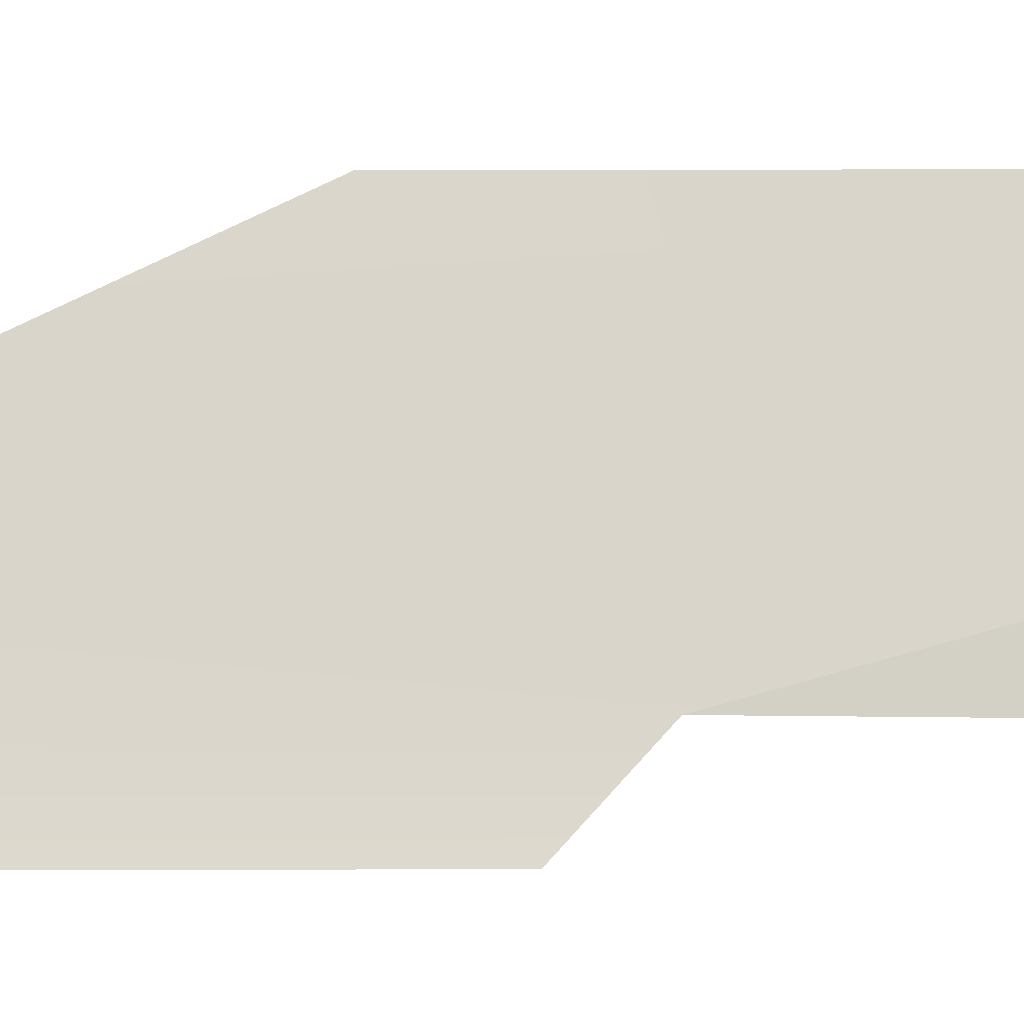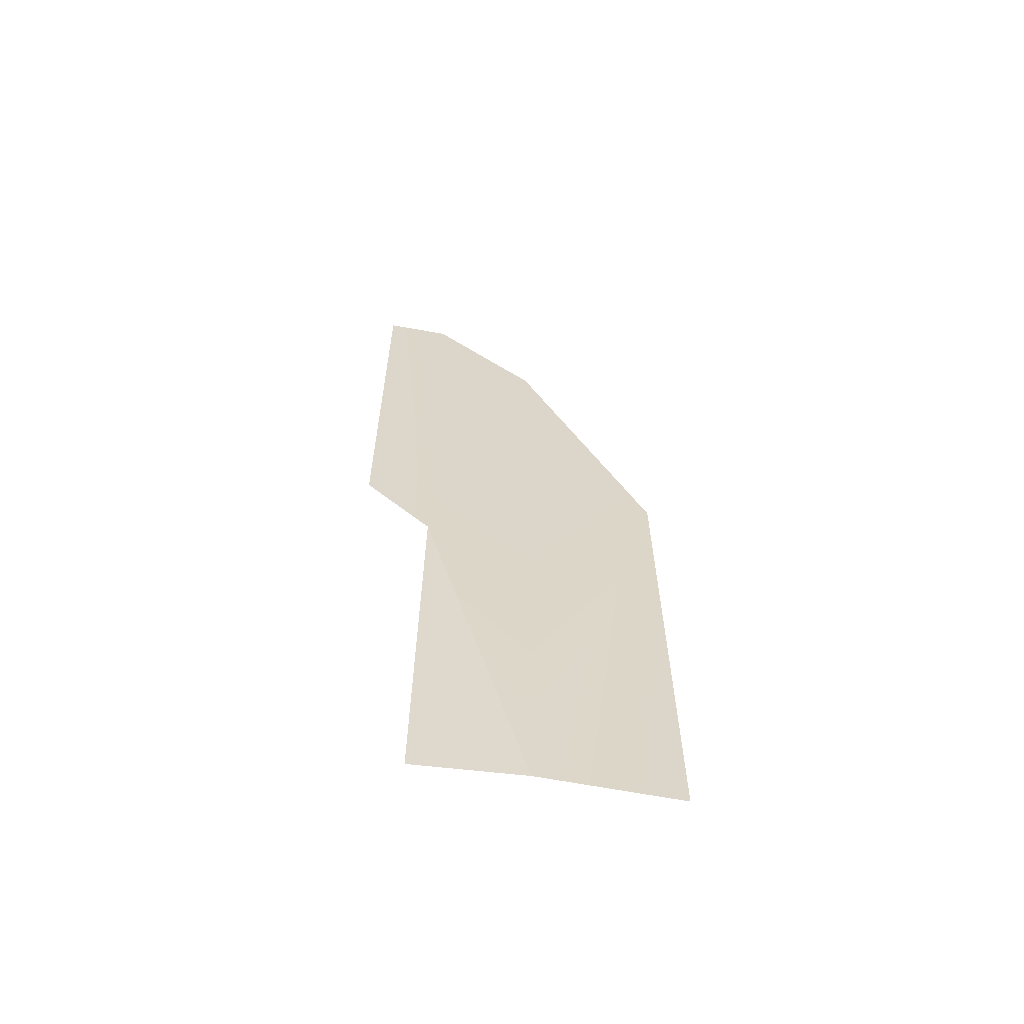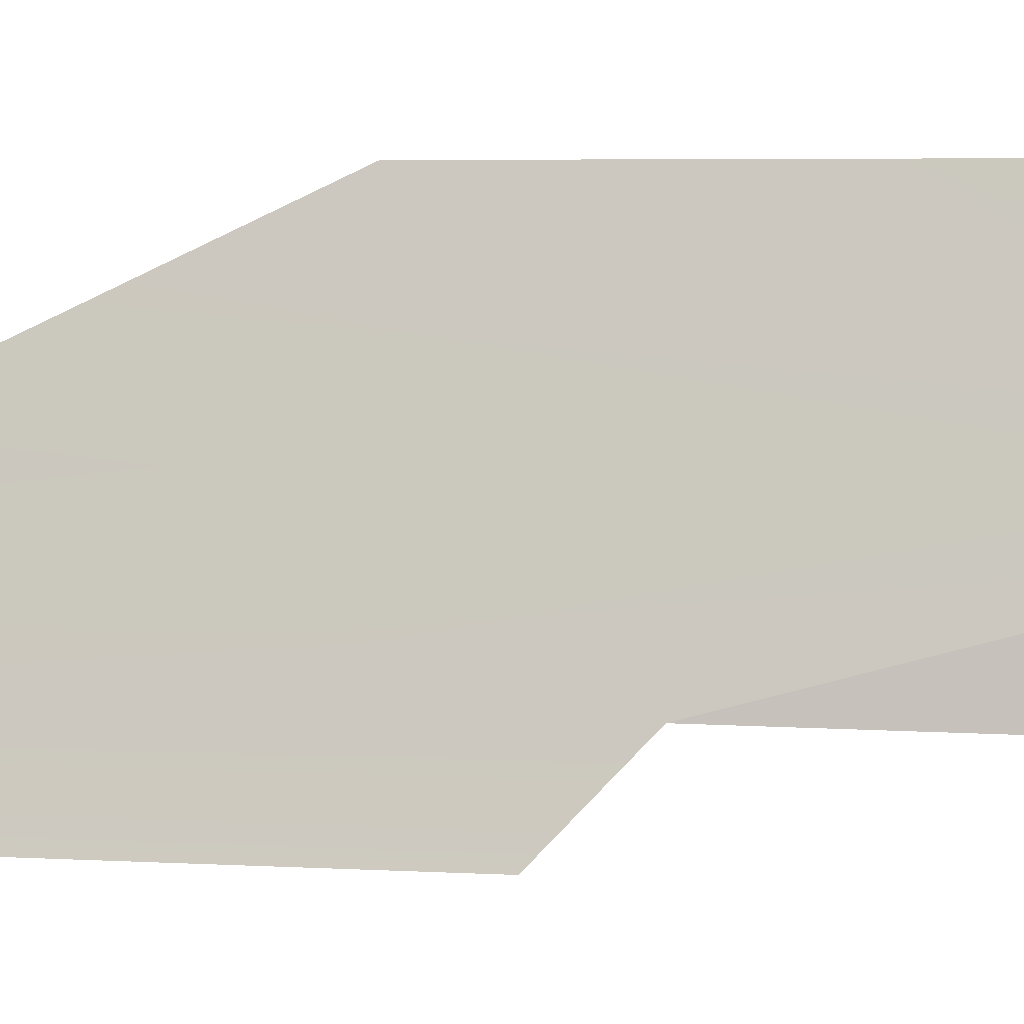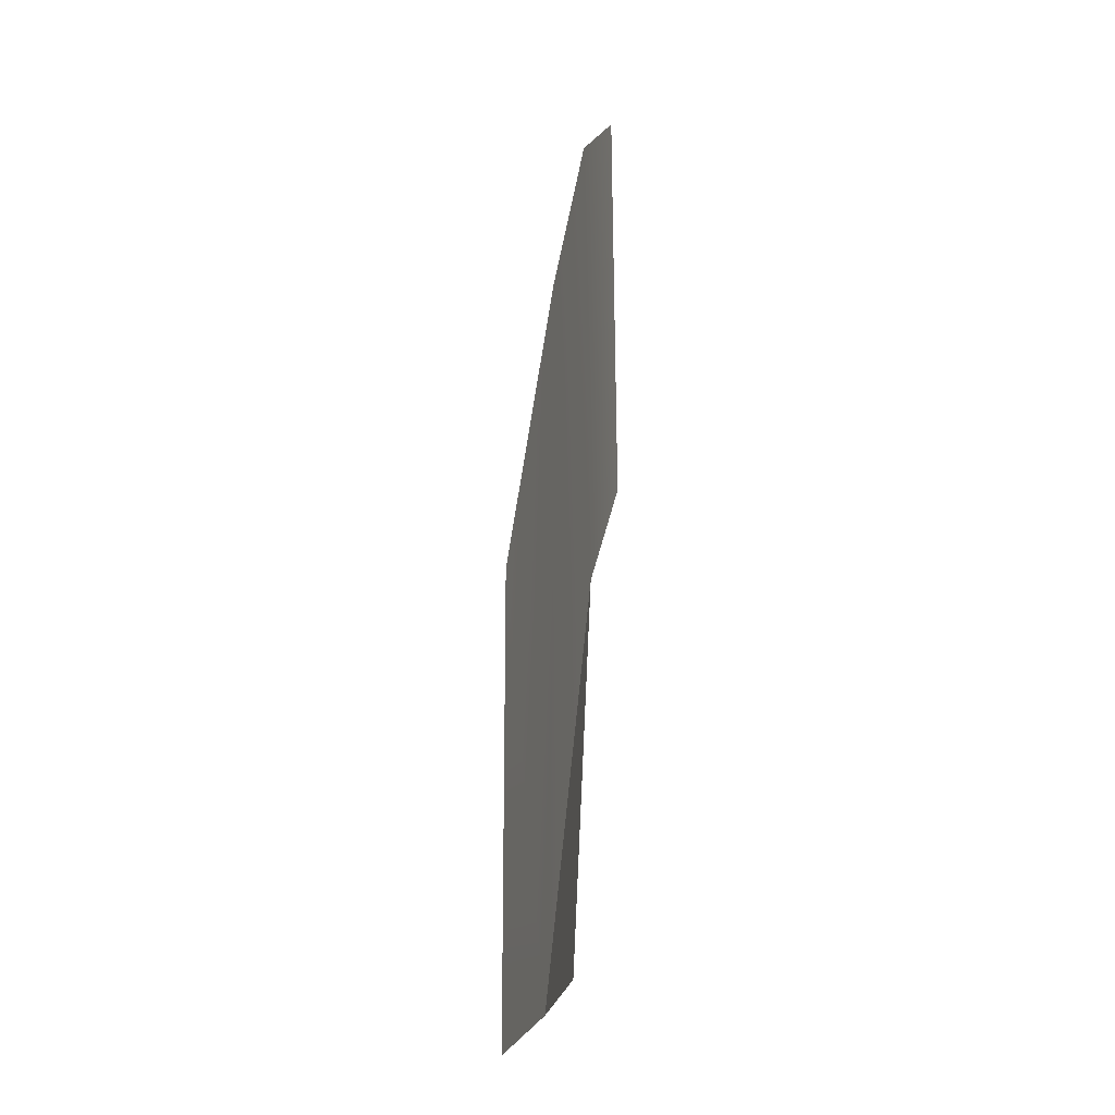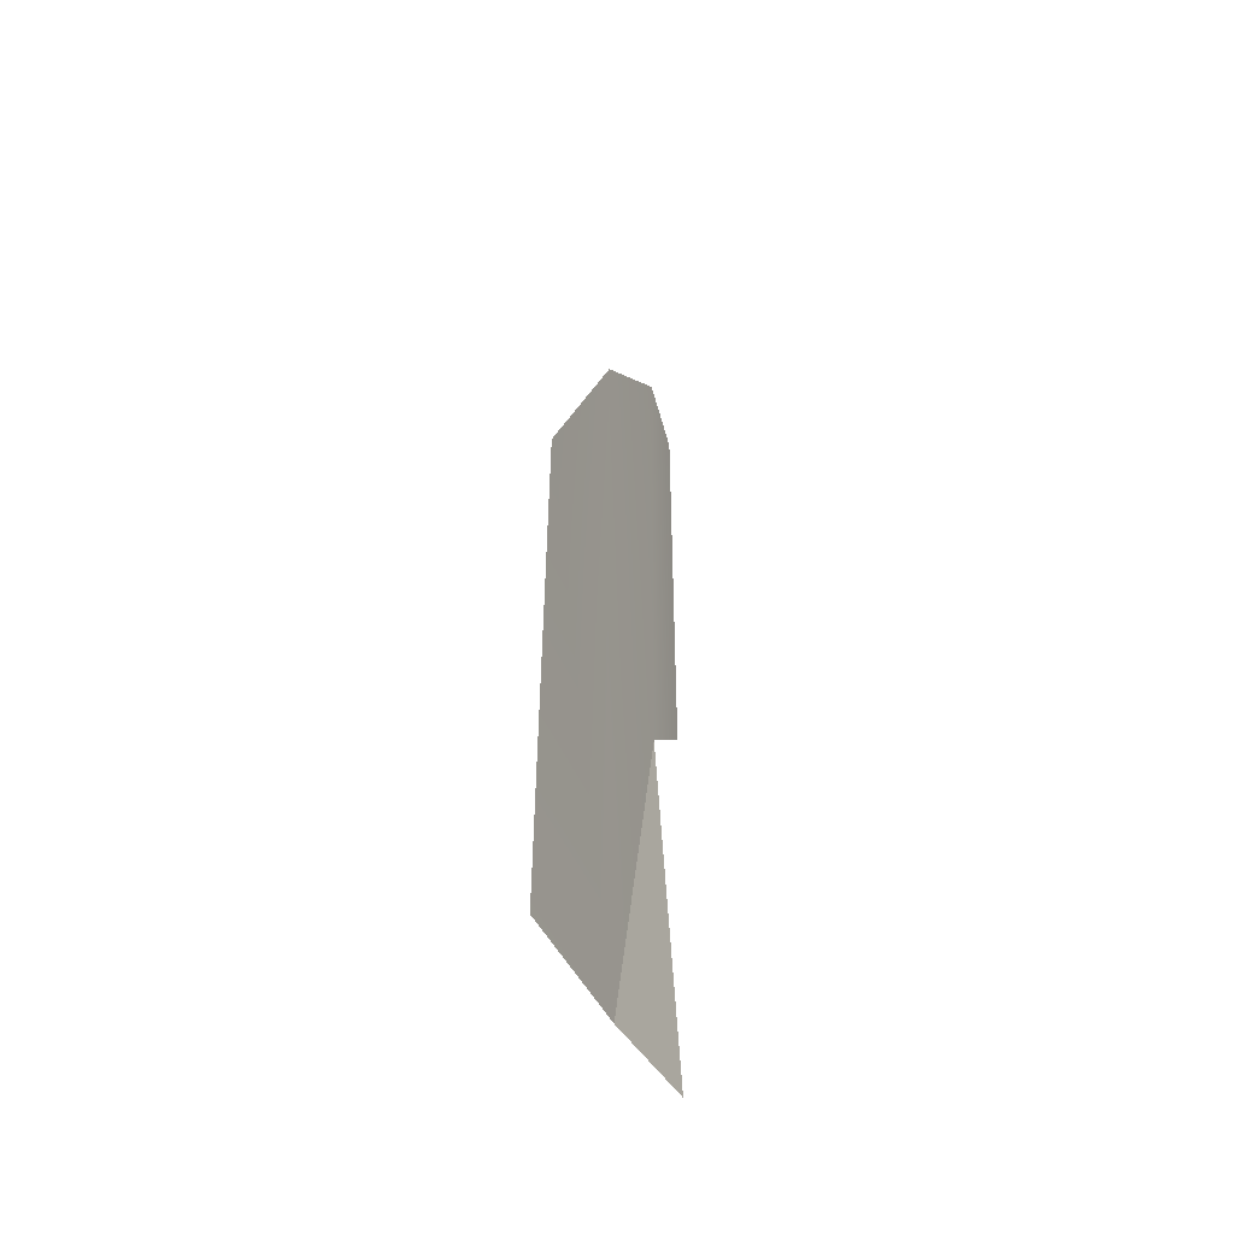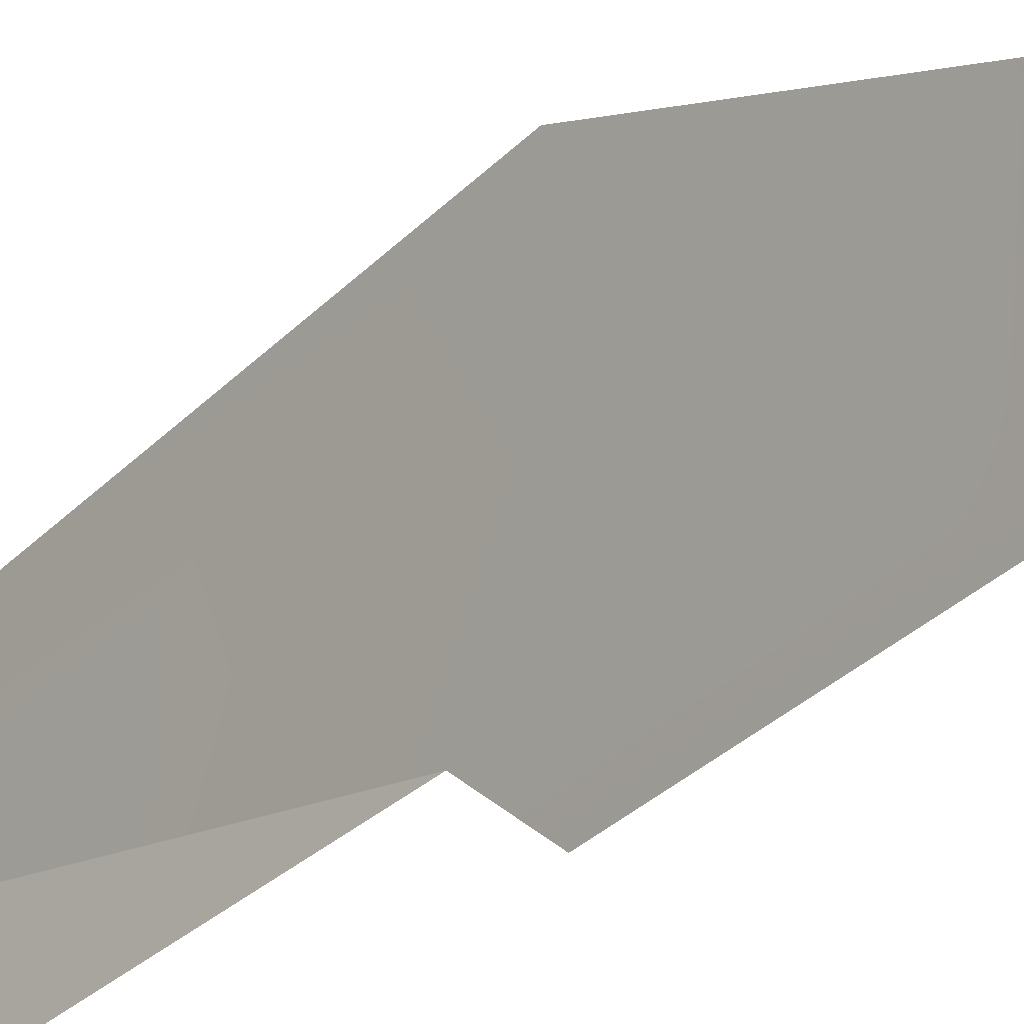
<metadata>
{"format":"obj","ext":"obj","renderer":"f3d","projection":"perspective","resolution":1024,"background":"white","views":[{"elev":-1.1,"azim":90.0,"up":"+Y"},{"elev":-61.6,"azim":90.6,"up":"+Z"},{"elev":4.3,"azim":103.3,"up":"+Y"},{"elev":-29.7,"azim":-5.5,"up":"+Z"},{"elev":-46.9,"azim":-143.6,"up":"+Z"},{"elev":-37.1,"azim":-39.5,"up":"+Y"}]}
</metadata>
<code>
g SM_Veh_Classic_01_L_Door_Glass_Hover
v 0.8827 1.233 -0.832
v 0.9004 1.095 -0.832
v 0.9241 1.1 -0.3441
v 0.8422 1.406 -0.162
v 0.8463 1.406 -0.832
v 0.8827 1.233 -0.832
v 0.8912 1.234 -0.3176
v 0.8915 1.233 0.1982
v 0.9241 1.1 -0.3441
v 0.9201 1.097 0.3291
v 0.9476 1.017 0.3013
v 0.9473 1.018 -0.2675
g SM_Veh_Classic_01_L_Door_Glass_Hover_0
f 3 2 1
f 6 5 4
f 7 6 4
f 4 8 7
f 7 9 6
f 7 8 9
f 8 10 9
f 10 11 9
f 11 12 9

</code>
